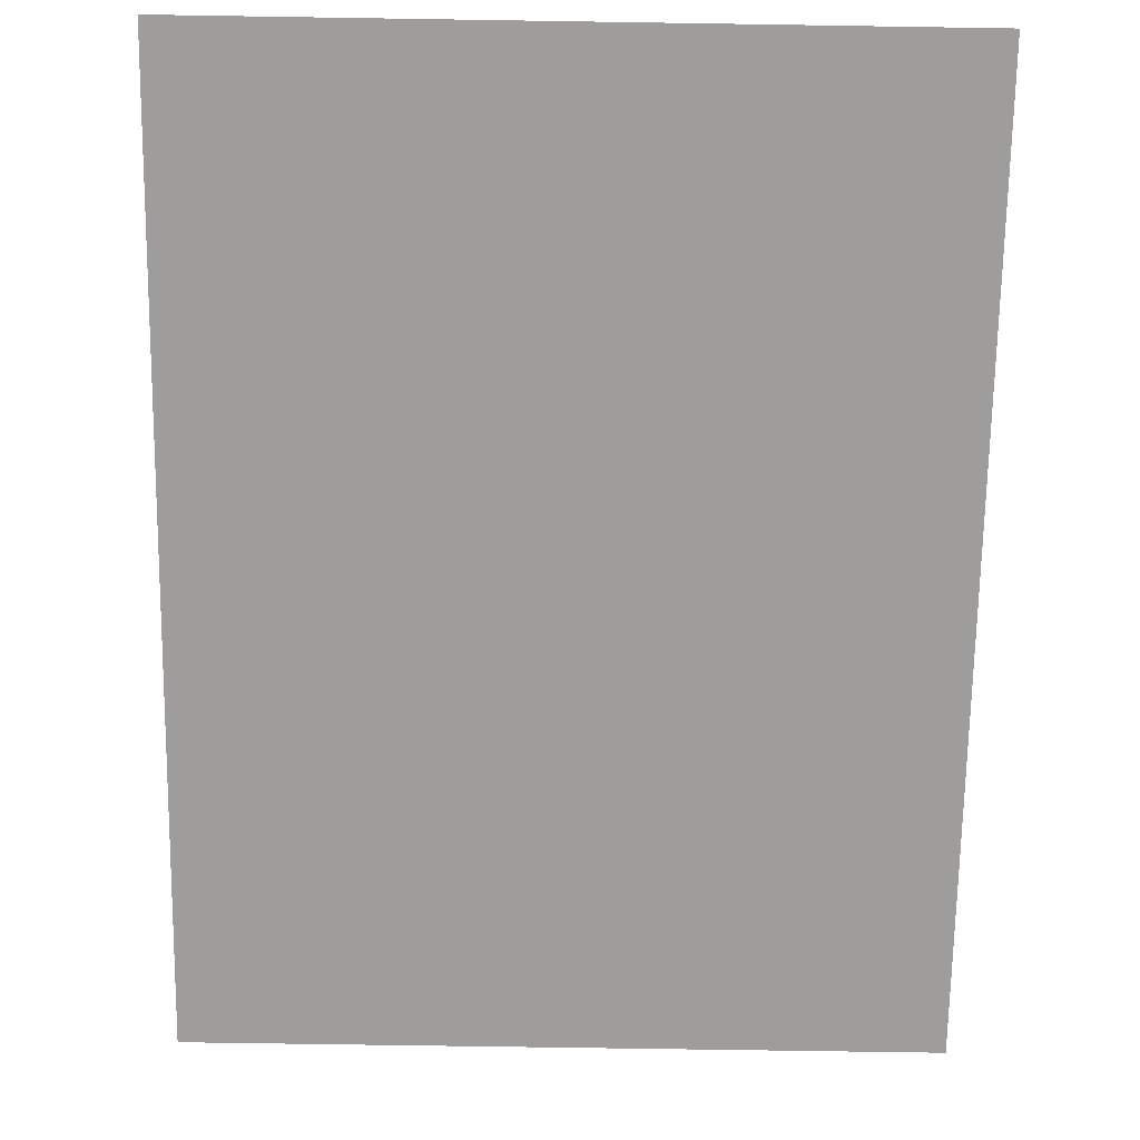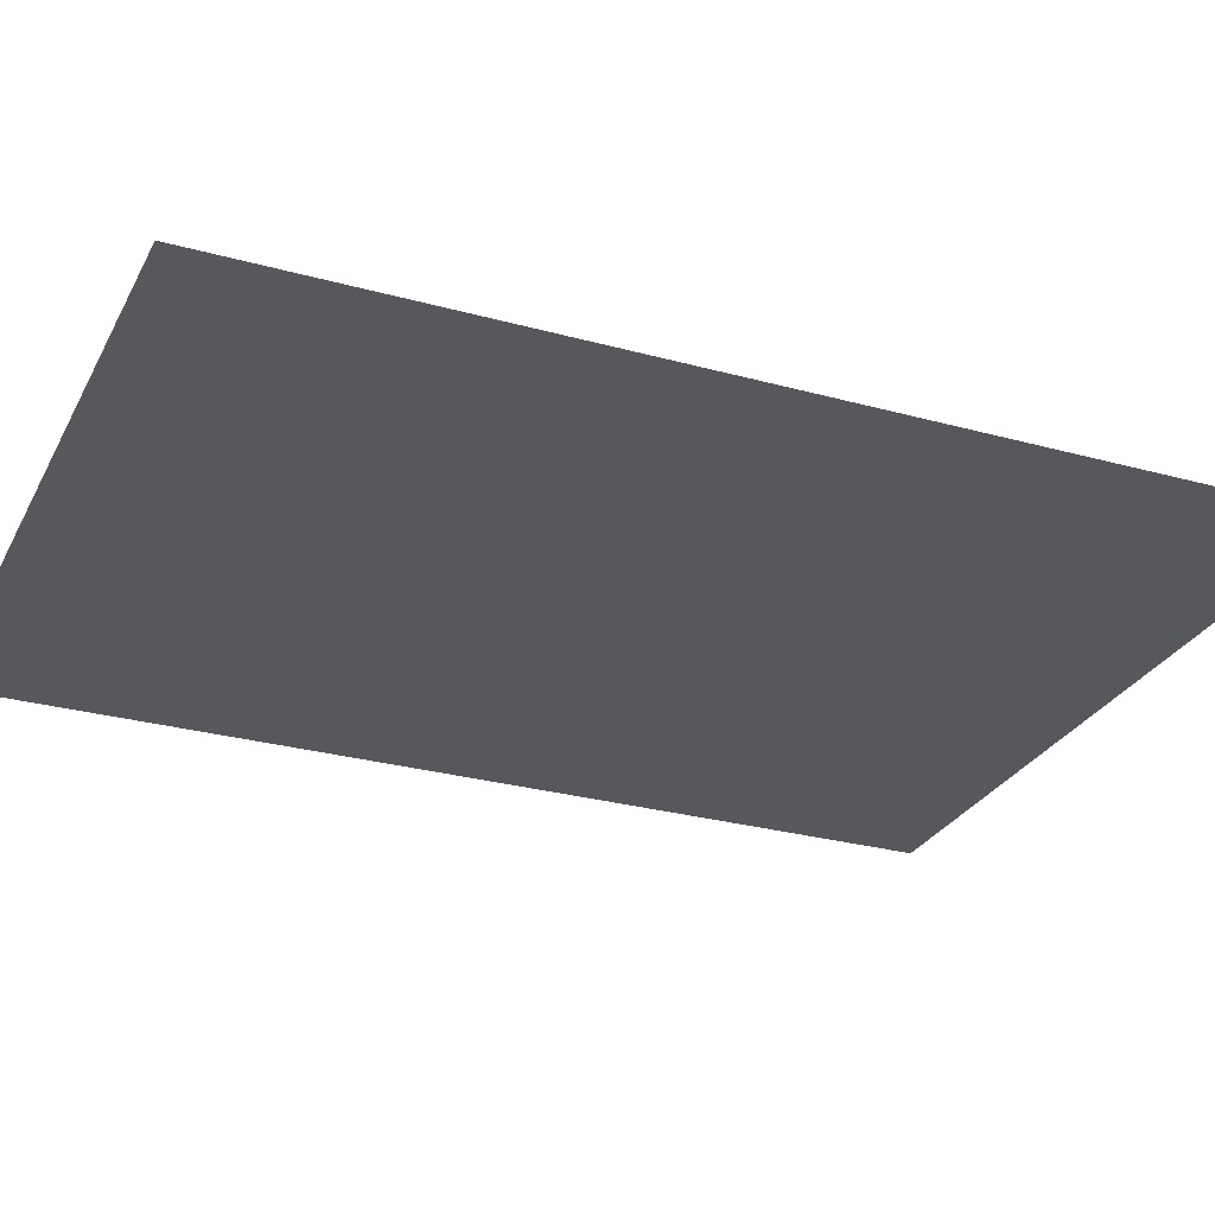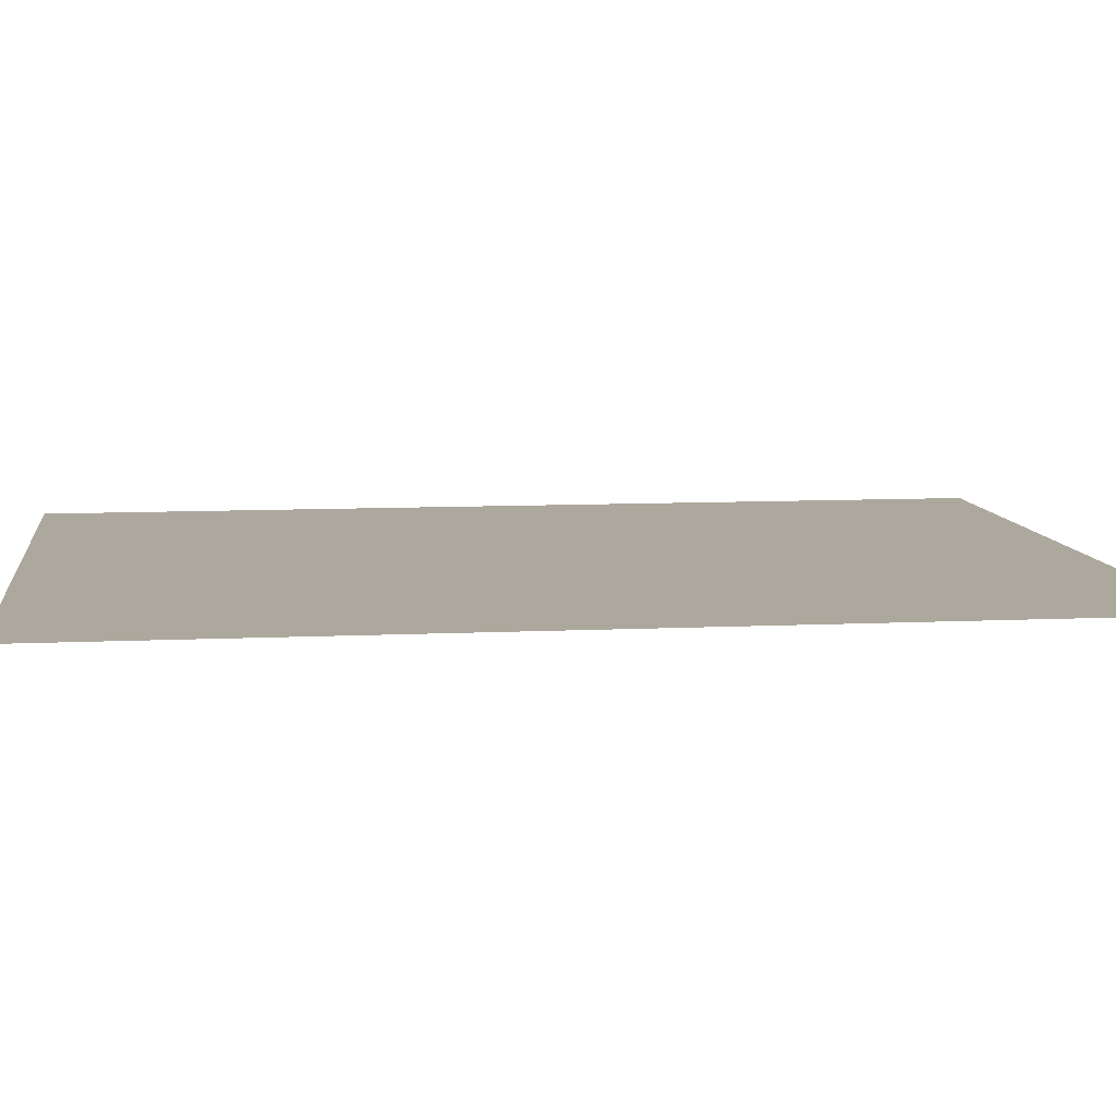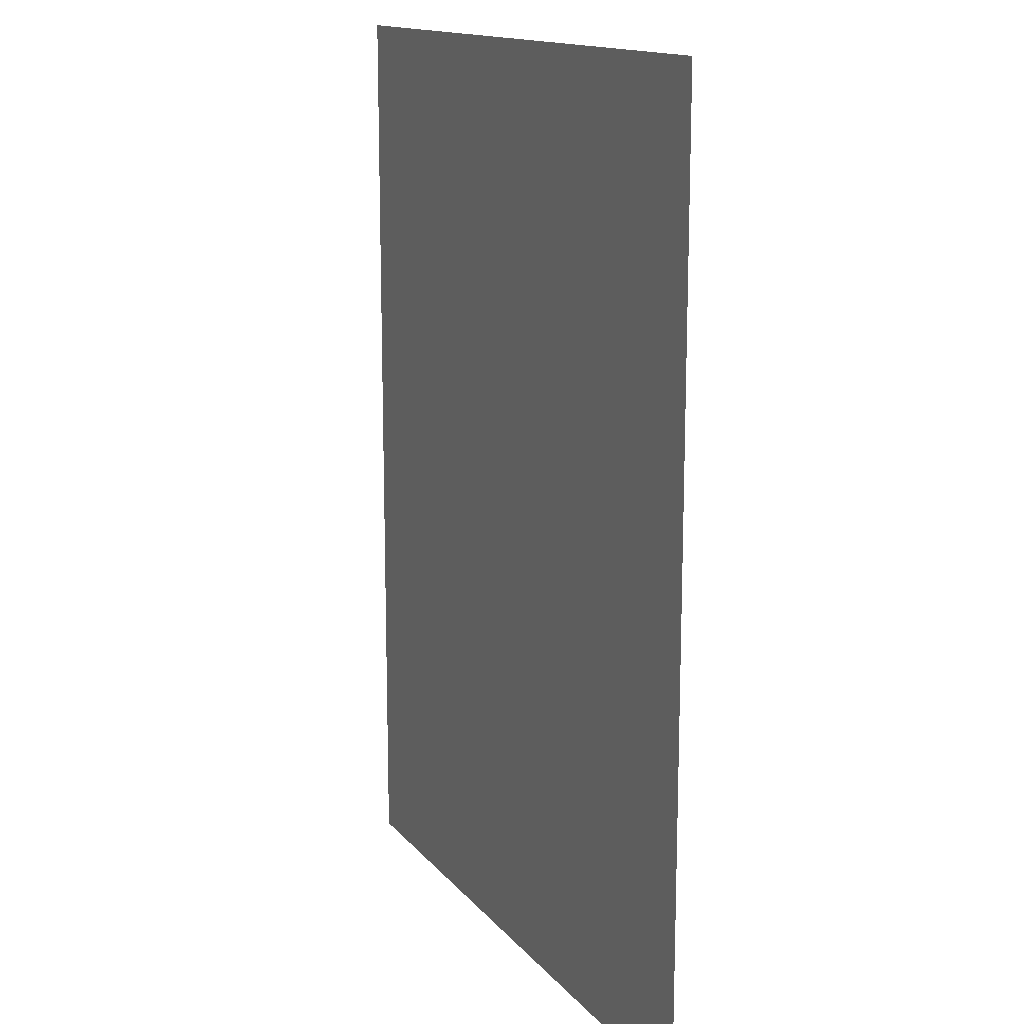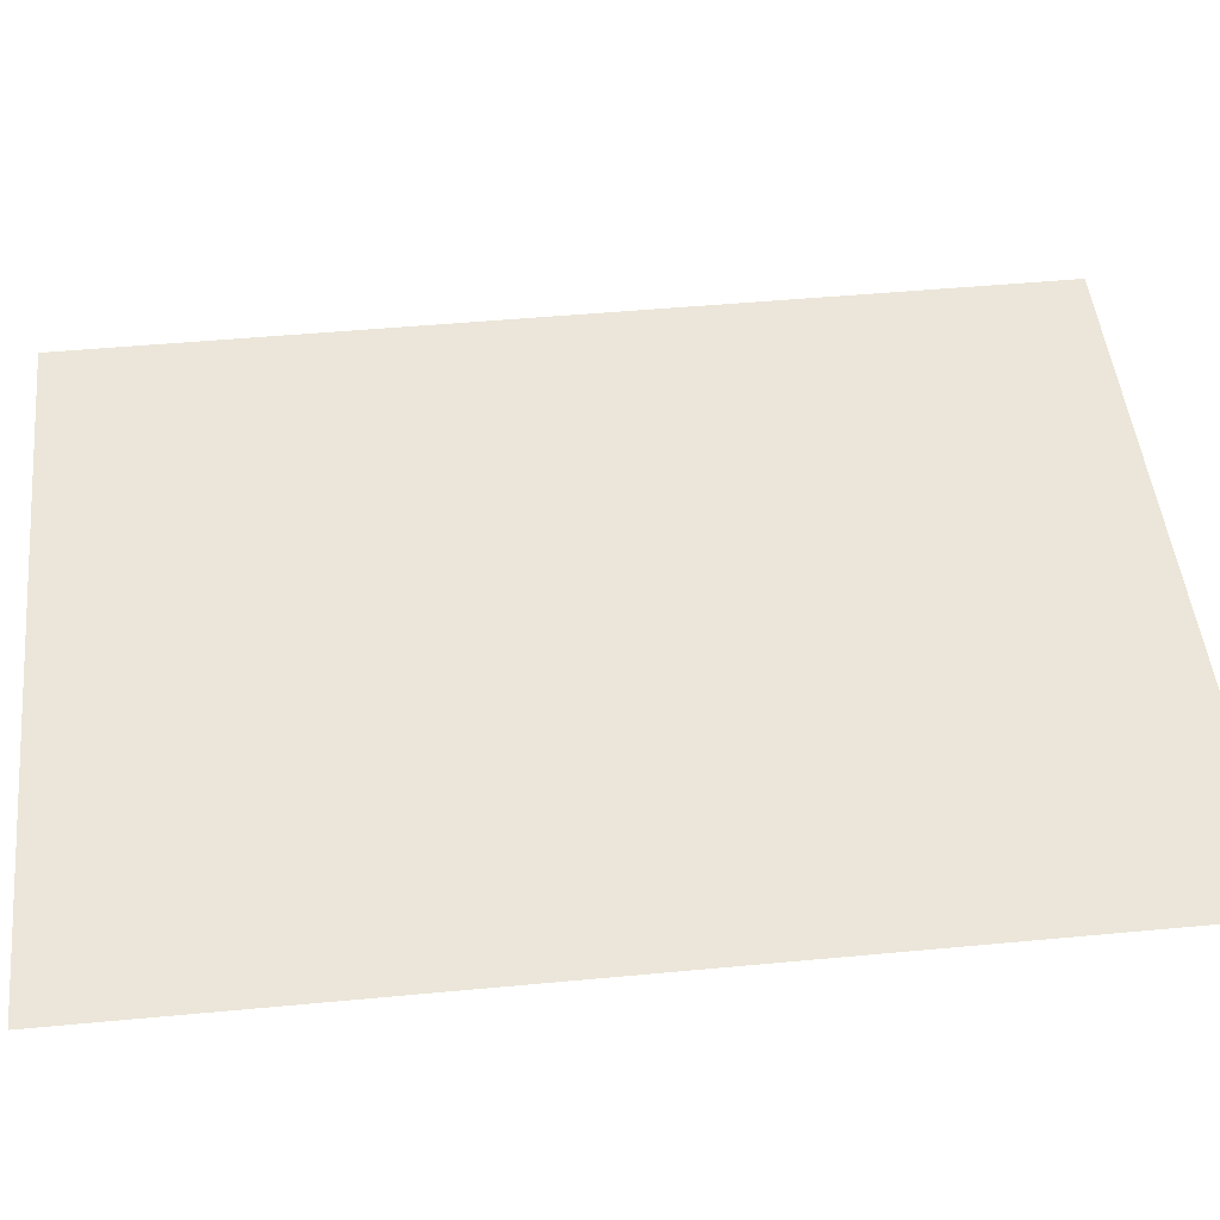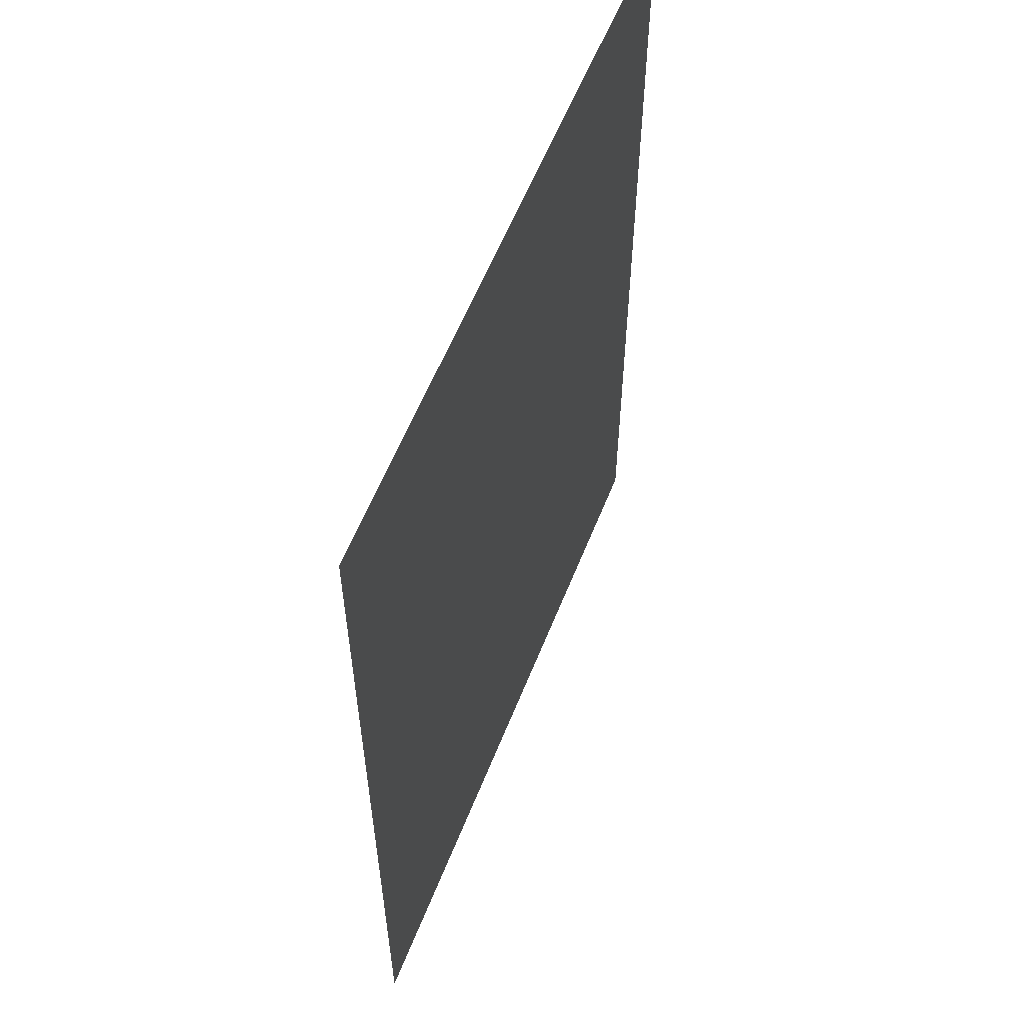
<metadata>
{"format":"obj","ext":"obj","renderer":"f3d","projection":"perspective","resolution":1024,"background":"white","views":[{"elev":-70.4,"azim":179.1,"up":"+Z"},{"elev":-28.0,"azim":67.2,"up":"+Z"},{"elev":8.7,"azim":82.5,"up":"+Z"},{"elev":14.4,"azim":-114.6,"up":"+Y"},{"elev":48.1,"azim":-96.0,"up":"+Z"},{"elev":58.9,"azim":111.6,"up":"+Y"}]}
</metadata>
<code>
v -2.345 6.19 0
v 2.345 6.19 0
v -2.345 0 0
v 2.345 0 0
f 2 1 3
f 2 3 4

</code>
